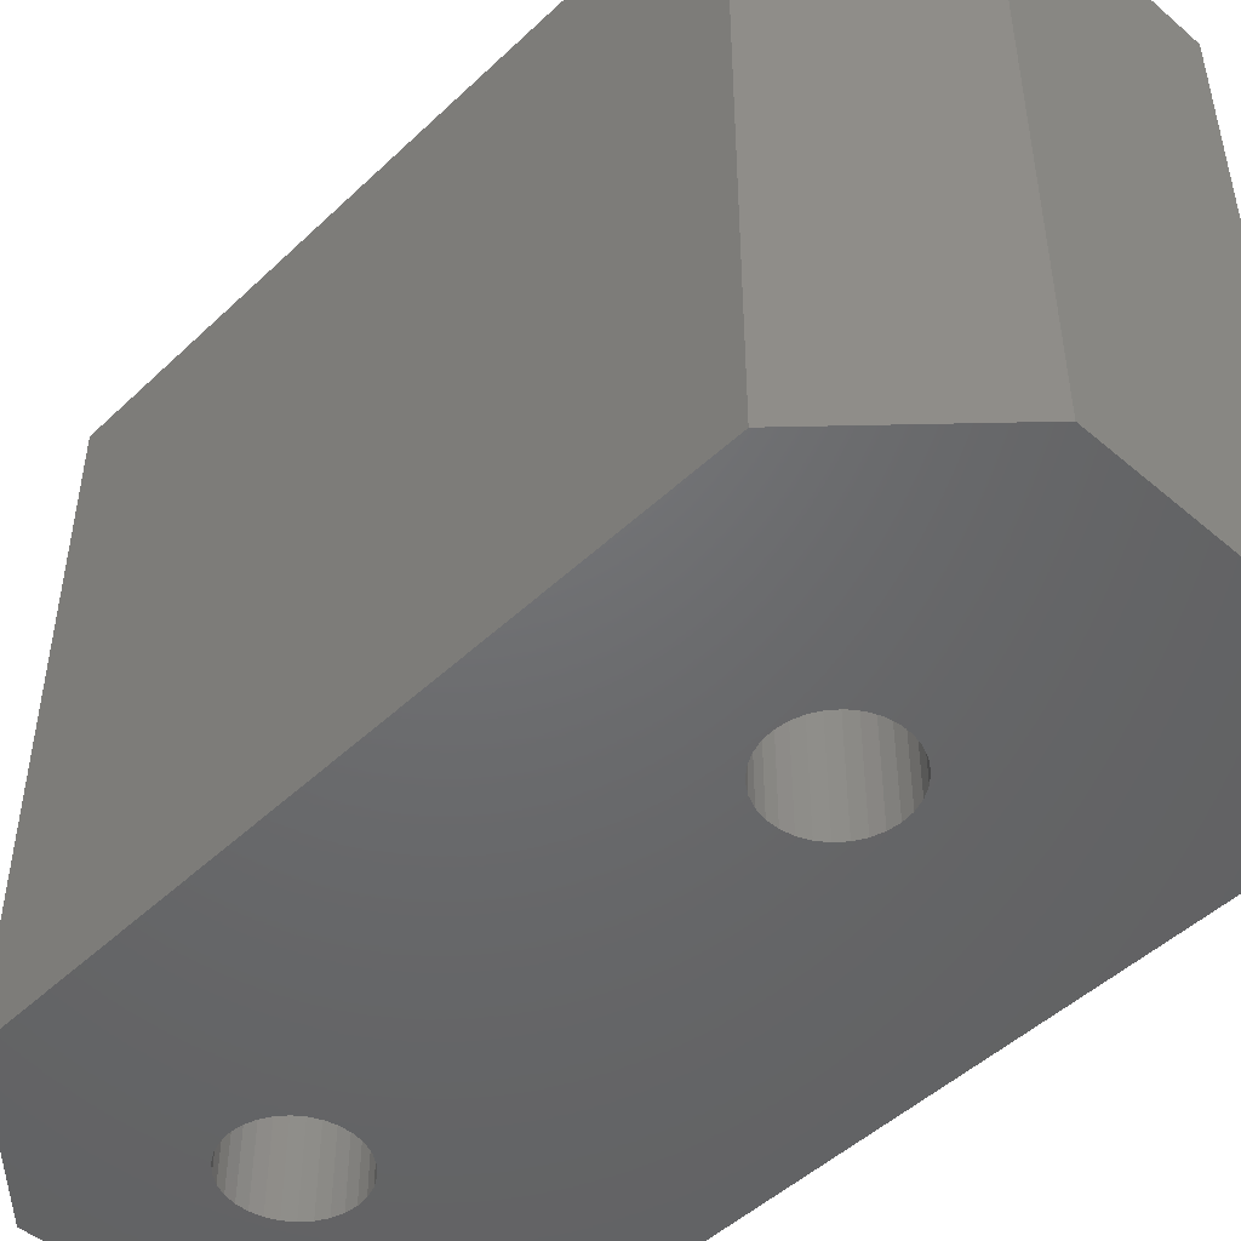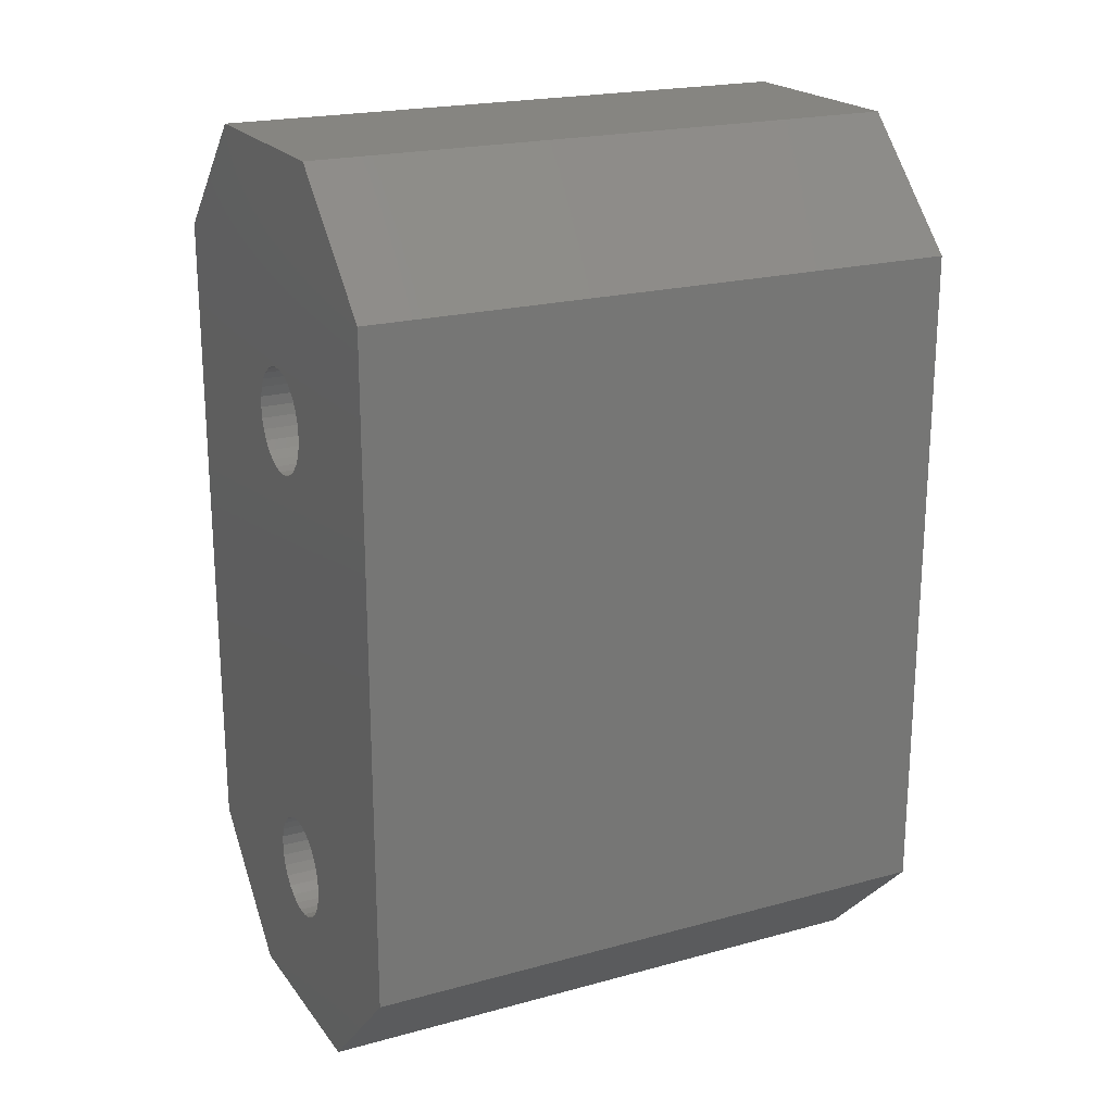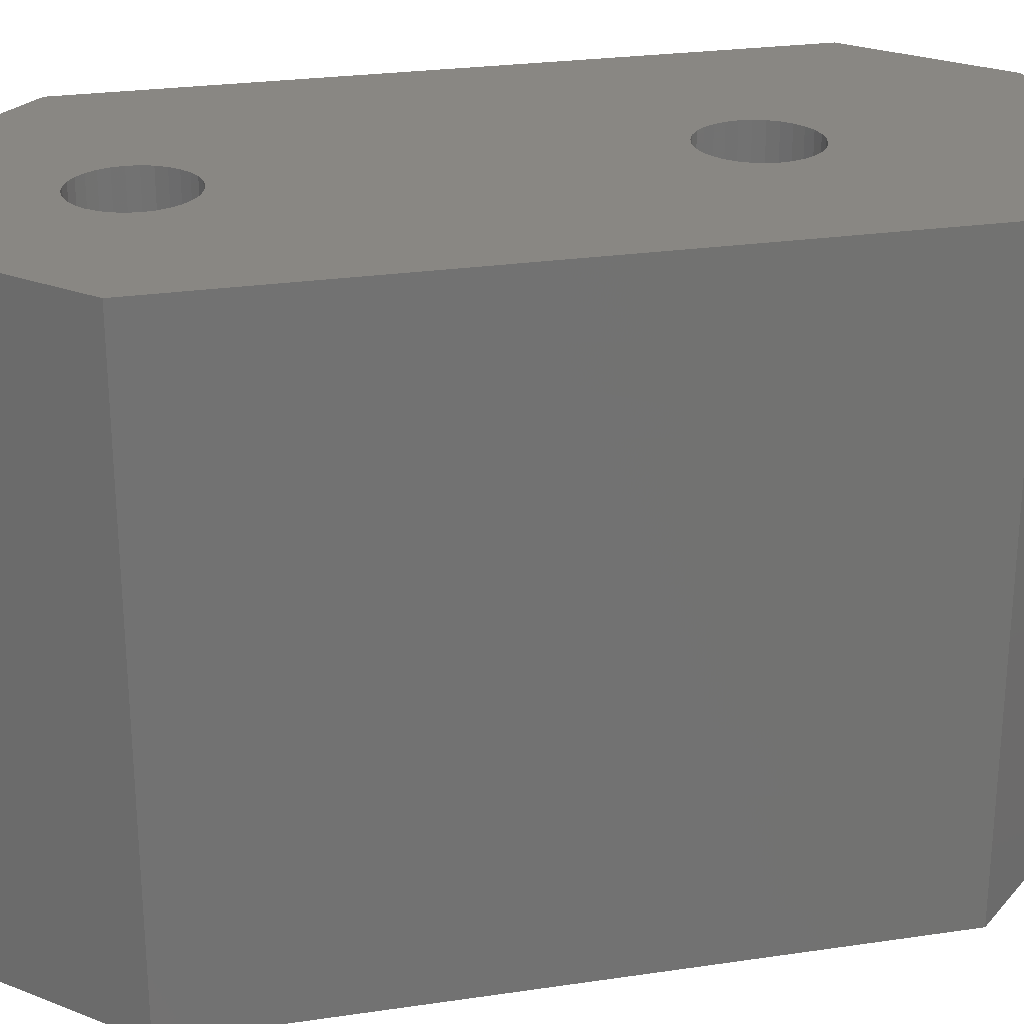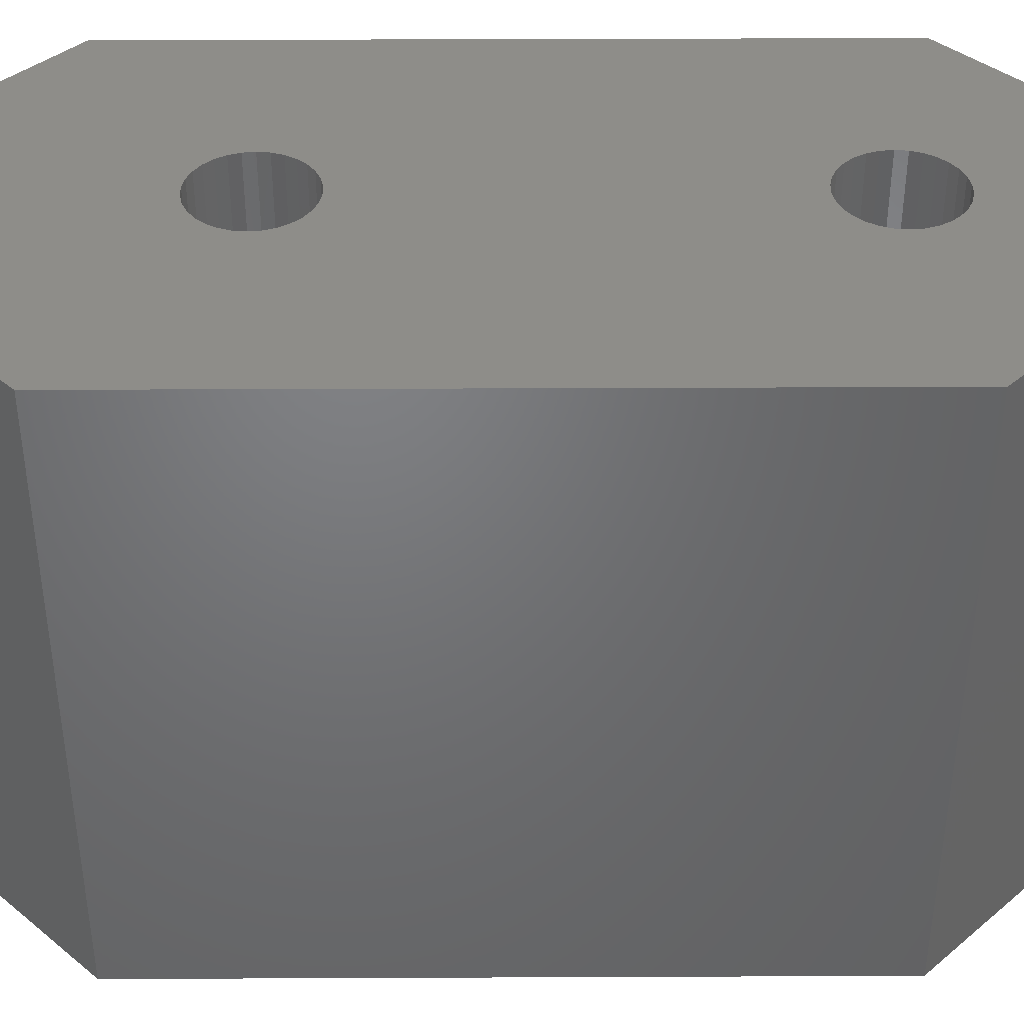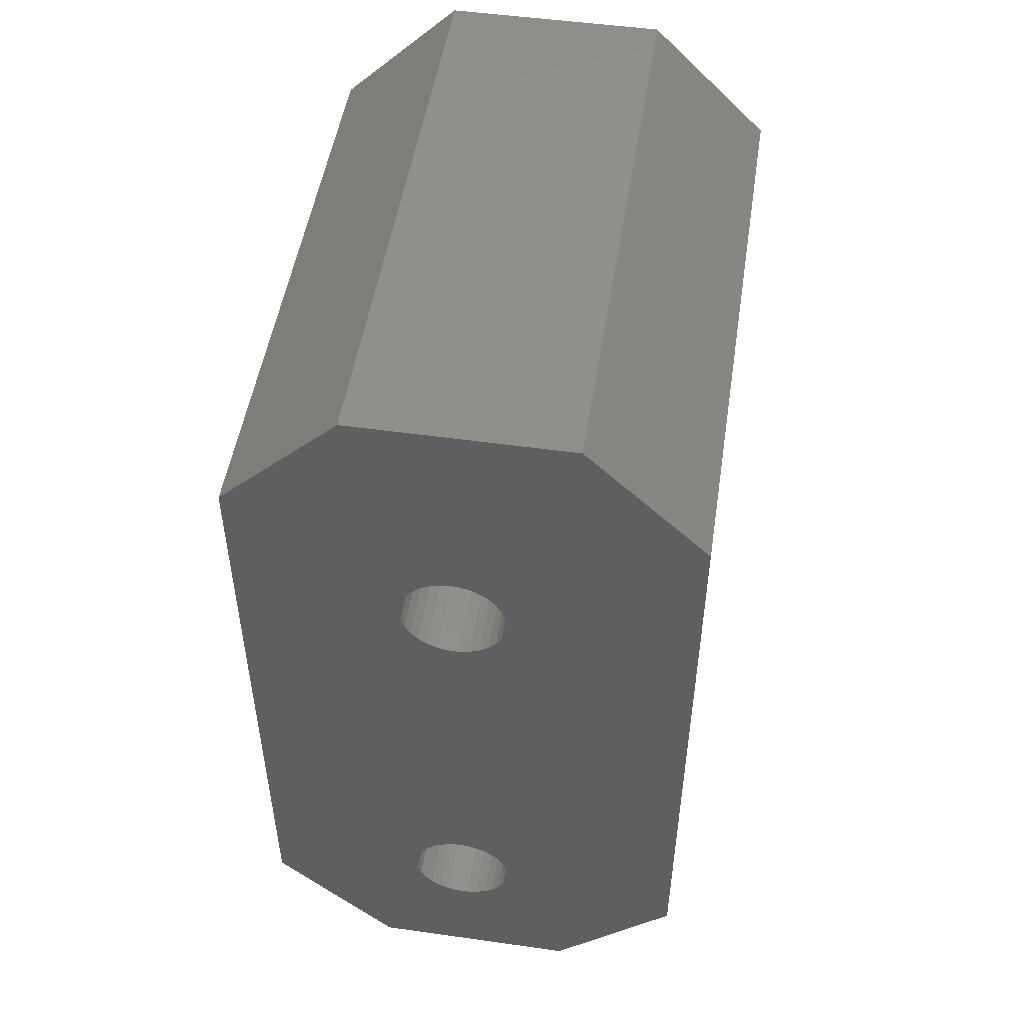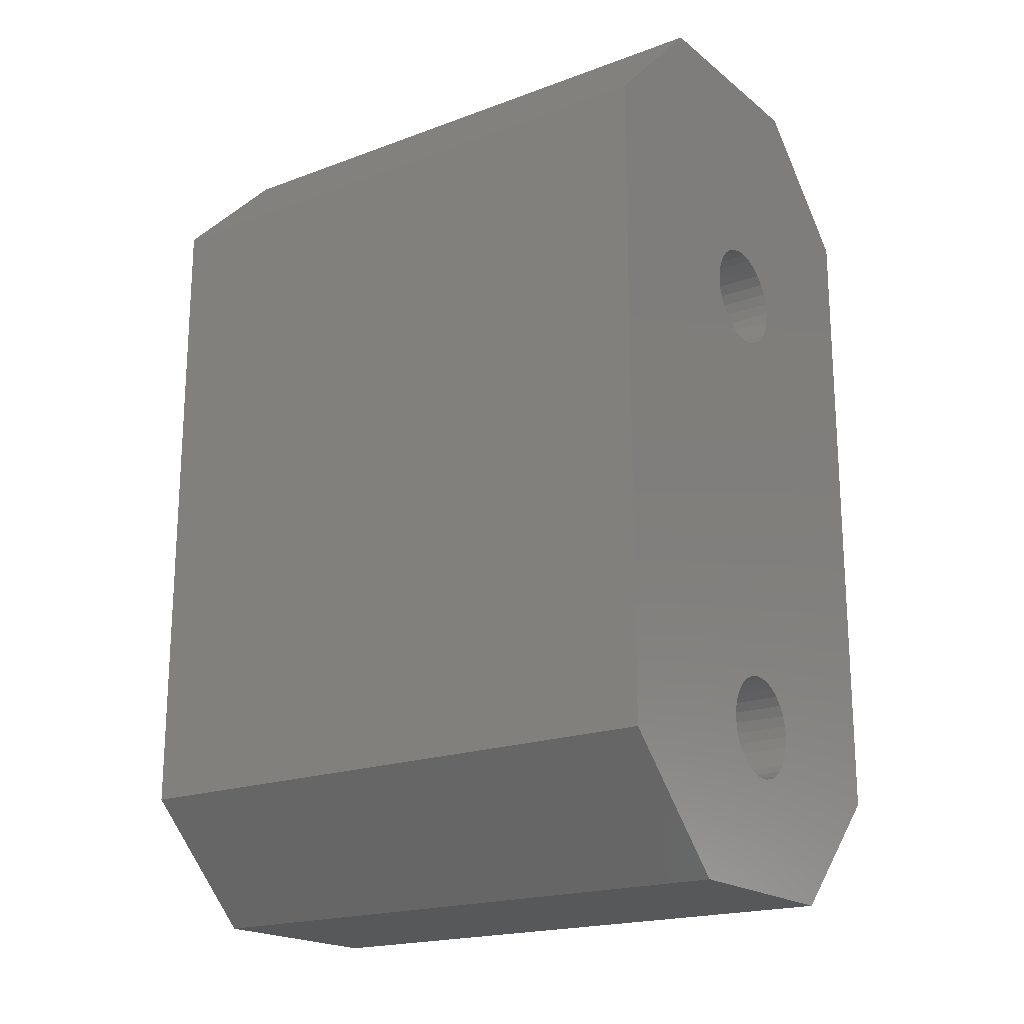
<metadata>
{"format":"stl","ext":"stl","renderer":"f3d","projection":"perspective","resolution":1024,"background":"white","views":[{"elev":-48.4,"azim":136.4,"up":"+Z"},{"elev":20.8,"azim":63.8,"up":"+Y"},{"elev":25.6,"azim":76.7,"up":"+Z"},{"elev":40.0,"azim":-90.3,"up":"+Z"},{"elev":50.3,"azim":-171.2,"up":"+Y"},{"elev":-19.3,"azim":-55.0,"up":"+Y"}]}
</metadata>
<code>
# stl→obj: 136 verts, 276 faces
v 32 10 25
v 25.01 3.105 25
v 32 -17.86 25
v 25.15 -15.54 25
v 25.2 -16 25
v 24.78 2.707 25
v 25.01 -15.11 25
v 24.47 2.365 25
v 24.78 -14.71 25
v 24.47 -14.37 25
v 24.1 2.095 25
v 24.1 -14.09 25
v 23.68 1.908 25
v 23.68 -13.91 25
v 23.23 1.812 25
v 23.23 -13.81 25
v 22.77 1.812 25
v 22.77 -13.81 25
v 22.32 1.908 25
v 22.32 -13.91 25
v 21.9 2.095 25
v 21.9 -14.09 25
v 21.53 2.365 25
v 21.53 -14.37 25
v 13 -17.86 25
v 21.22 2.707 25
v 20.99 3.105 25
v 21.22 -14.71 25
v 13 10 25
v 20.85 3.543 25
v 20.99 -15.11 25
v 20.8 4 25
v 20.85 -15.54 25
v 24.1 5.905 25
v 27 15 25
v 25.15 3.543 25
v 25.2 4 25
v 25.15 4.457 25
v 25.01 4.895 25
v 24.78 5.293 25
v 24.47 5.635 25
v 23.68 6.092 25
v 23.23 6.188 25
v 22.77 6.188 25
v 18 15 25
v 22.32 6.092 25
v 21.9 5.905 25
v 21.53 5.635 25
v 20.8 -16 25
v 21.22 5.293 25
v 20.99 4.895 25
v 20.85 4.457 25
v 18.14 -23 25
v 25.15 -16.46 25
v 25.01 -16.89 25
v 24.78 -17.29 25
v 26.86 -23 25
v 24.47 -17.63 25
v 24.1 -17.91 25
v 23.68 -18.09 25
v 23.23 -18.19 25
v 22.77 -18.19 25
v 22.32 -18.09 25
v 21.9 -17.91 25
v 21.53 -17.63 25
v 21.22 -17.29 25
v 20.99 -16.89 25
v 20.85 -16.46 25
v 32 10 0
v 32 -17.86 0
v 27 15 0
v 18 15 0
v 25.01 -15.11 0
v 25.15 -15.54 0
v 25.15 3.543 0
v 25.2 4 0
v 24.78 -14.71 0
v 25.01 3.105 0
v 24.47 -14.37 0
v 24.78 2.707 0
v 24.47 2.365 0
v 24.1 -14.09 0
v 24.1 2.095 0
v 23.68 -13.91 0
v 23.68 1.908 0
v 23.23 -13.81 0
v 23.23 1.812 0
v 22.77 -13.81 0
v 22.77 1.812 0
v 22.32 -13.91 0
v 22.32 1.908 0
v 21.9 -14.09 0
v 21.9 2.095 0
v 21.53 -14.37 0
v 21.53 2.365 0
v 13 -17.86 0
v 21.22 -14.71 0
v 20.99 -15.11 0
v 21.22 2.707 0
v 20.85 -15.54 0
v 20.99 3.105 0
v 20.8 -16 0
v 13 10 0
v 25.15 -16.46 0
v 25.2 -16 0
v 25.01 -16.89 0
v 24.78 -17.29 0
v 26.86 -23 0
v 24.47 -17.63 0
v 24.1 -17.91 0
v 23.68 -18.09 0
v 23.23 -18.19 0
v 22.77 -18.19 0
v 18.14 -23 0
v 22.32 -18.09 0
v 21.9 -17.91 0
v 20.85 -16.46 0
v 20.99 -16.89 0
v 21.22 -17.29 0
v 21.53 -17.63 0
v 25.15 4.457 0
v 25.01 4.895 0
v 24.78 5.293 0
v 24.47 5.635 0
v 24.1 5.905 0
v 23.68 6.092 0
v 23.23 6.188 0
v 22.77 6.188 0
v 22.32 6.092 0
v 21.9 5.905 0
v 21.53 5.635 0
v 21.22 5.293 0
v 20.99 4.895 0
v 20.85 4.457 0
v 20.8 4 0
v 20.85 3.543 0
f 1 2 3
f 3 4 5
f 6 3 2
f 3 7 4
f 8 3 6
f 3 9 7
f 10 3 8
f 3 10 9
f 11 10 8
f 11 12 10
f 13 12 11
f 13 14 12
f 15 14 13
f 15 16 14
f 17 16 15
f 17 18 16
f 19 18 17
f 19 20 18
f 21 20 19
f 21 22 20
f 23 22 21
f 23 24 22
f 25 23 26
f 23 25 24
f 25 26 27
f 24 25 28
f 29 27 30
f 28 25 31
f 29 30 32
f 31 25 33
f 34 1 35
f 36 1 37
f 2 1 36
f 1 38 37
f 1 39 38
f 1 40 39
f 1 41 40
f 1 34 41
f 35 42 34
f 35 43 42
f 35 44 43
f 45 44 35
f 44 45 46
f 46 45 47
f 47 45 48
f 33 25 49
f 29 48 45
f 48 29 50
f 50 29 51
f 51 29 52
f 52 29 32
f 27 29 25
f 49 25 53
f 54 3 5
f 55 3 54
f 56 3 55
f 3 56 57
f 58 57 56
f 59 57 58
f 60 57 59
f 61 57 60
f 62 57 61
f 53 62 63
f 53 63 64
f 53 64 65
f 62 53 57
f 66 53 65
f 67 53 66
f 68 53 67
f 53 68 49
f 3 69 1
f 69 3 70
f 71 45 35
f 45 71 72
f 73 70 74
f 70 75 76
f 77 70 73
f 70 78 75
f 79 70 77
f 70 80 78
f 81 70 79
f 70 81 80
f 82 81 79
f 82 83 81
f 84 83 82
f 84 85 83
f 86 85 84
f 86 87 85
f 88 87 86
f 88 89 87
f 90 89 88
f 90 91 89
f 92 91 90
f 92 93 91
f 94 93 92
f 94 95 93
f 96 94 97
f 94 96 95
f 96 97 98
f 95 96 99
f 96 98 100
f 99 96 101
f 96 100 102
f 103 101 96
f 70 104 105
f 70 106 104
f 70 107 106
f 108 109 107
f 108 110 109
f 108 111 110
f 108 112 111
f 108 113 112
f 114 113 108
f 113 114 115
f 115 114 116
f 117 96 102
f 118 96 117
f 96 118 114
f 119 114 118
f 120 114 119
f 116 114 120
f 76 69 70
f 107 70 108
f 74 70 105
f 121 69 76
f 122 69 121
f 123 69 122
f 124 69 123
f 125 69 124
f 69 125 71
f 126 71 125
f 127 71 126
f 128 71 127
f 72 128 129
f 72 129 130
f 72 130 131
f 103 131 132
f 128 72 71
f 103 132 133
f 103 133 134
f 103 134 135
f 101 103 136
f 136 103 135
f 131 103 72
f 114 57 53
f 57 114 108
f 96 29 103
f 29 96 25
f 76 38 121
f 38 76 37
f 129 44 46
f 44 129 128
f 85 15 13
f 15 85 87
f 125 41 34
f 41 125 124
f 51 132 50
f 132 51 133
f 131 47 48
f 47 131 130
f 122 40 123
f 40 122 39
f 121 39 122
f 39 121 38
f 123 41 124
f 41 123 40
f 127 42 43
f 42 127 126
f 128 43 44
f 43 128 127
f 126 34 42
f 34 126 125
f 52 133 51
f 133 52 134
f 32 134 52
f 134 32 135
f 30 135 32
f 135 30 136
f 50 131 48
f 131 50 132
f 130 46 47
f 46 130 129
f 75 37 76
f 37 75 36
f 78 36 75
f 36 78 2
f 81 6 80
f 6 81 8
f 87 17 15
f 17 87 89
f 93 23 21
f 23 93 95
f 23 99 26
f 99 23 95
f 26 101 27
f 101 26 99
f 27 136 30
f 136 27 101
f 81 11 8
f 11 81 83
f 83 13 11
f 13 83 85
f 80 2 78
f 2 80 6
f 89 19 17
f 19 89 91
f 91 21 19
f 21 91 93
f 105 4 74
f 4 105 5
f 49 100 33
f 100 49 102
f 88 16 18
f 16 88 86
f 112 62 61
f 62 112 113
f 77 10 79
f 10 77 9
f 74 7 73
f 7 74 4
f 94 22 24
f 22 94 92
f 90 18 20
f 18 90 88
f 107 55 106
f 55 107 56
f 73 9 77
f 9 73 7
f 84 12 14
f 12 84 82
f 86 14 16
f 14 86 84
f 82 10 12
f 10 82 79
f 31 97 28
f 97 31 98
f 28 94 24
f 94 28 97
f 33 98 31
f 98 33 100
f 92 20 22
f 20 92 90
f 104 5 105
f 5 104 54
f 111 61 60
f 61 111 112
f 109 59 58
f 59 109 110
f 109 56 107
f 56 109 58
f 106 54 104
f 54 106 55
f 116 65 64
f 65 116 120
f 66 118 67
f 118 66 119
f 65 119 66
f 119 65 120
f 68 102 49
f 102 68 117
f 110 60 59
f 60 110 111
f 113 63 62
f 63 113 115
f 67 117 68
f 117 67 118
f 115 64 63
f 64 115 116
f 103 45 72
f 45 103 29
f 114 25 96
f 25 114 53
f 1 71 35
f 71 1 69
f 57 70 3
f 70 57 108

</code>
